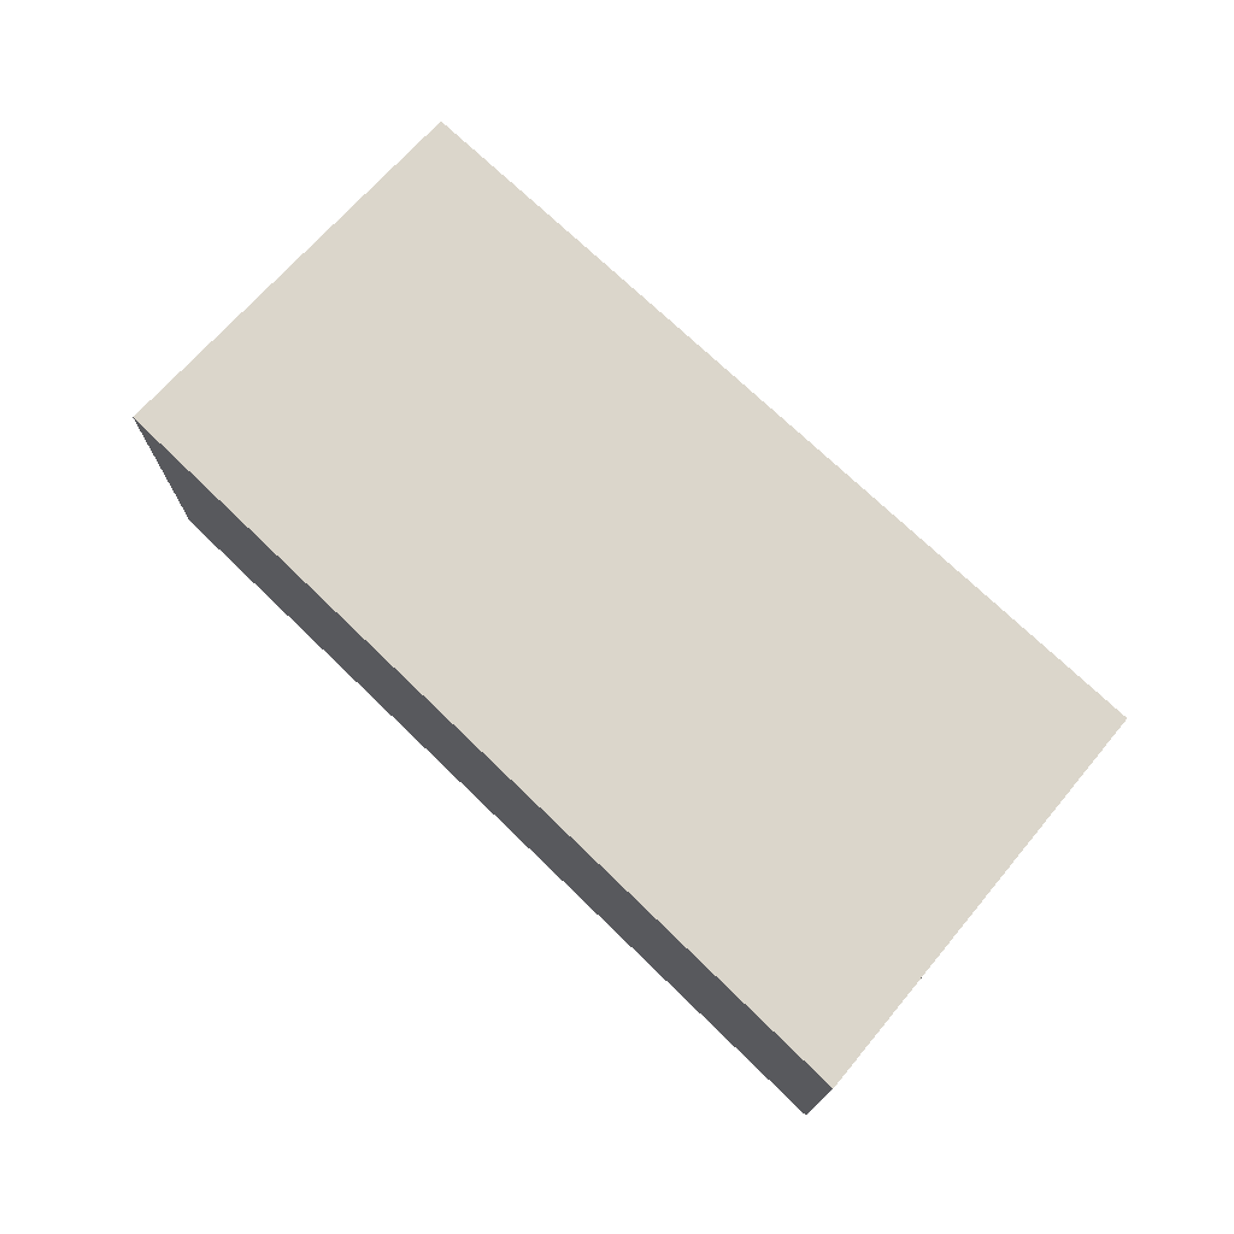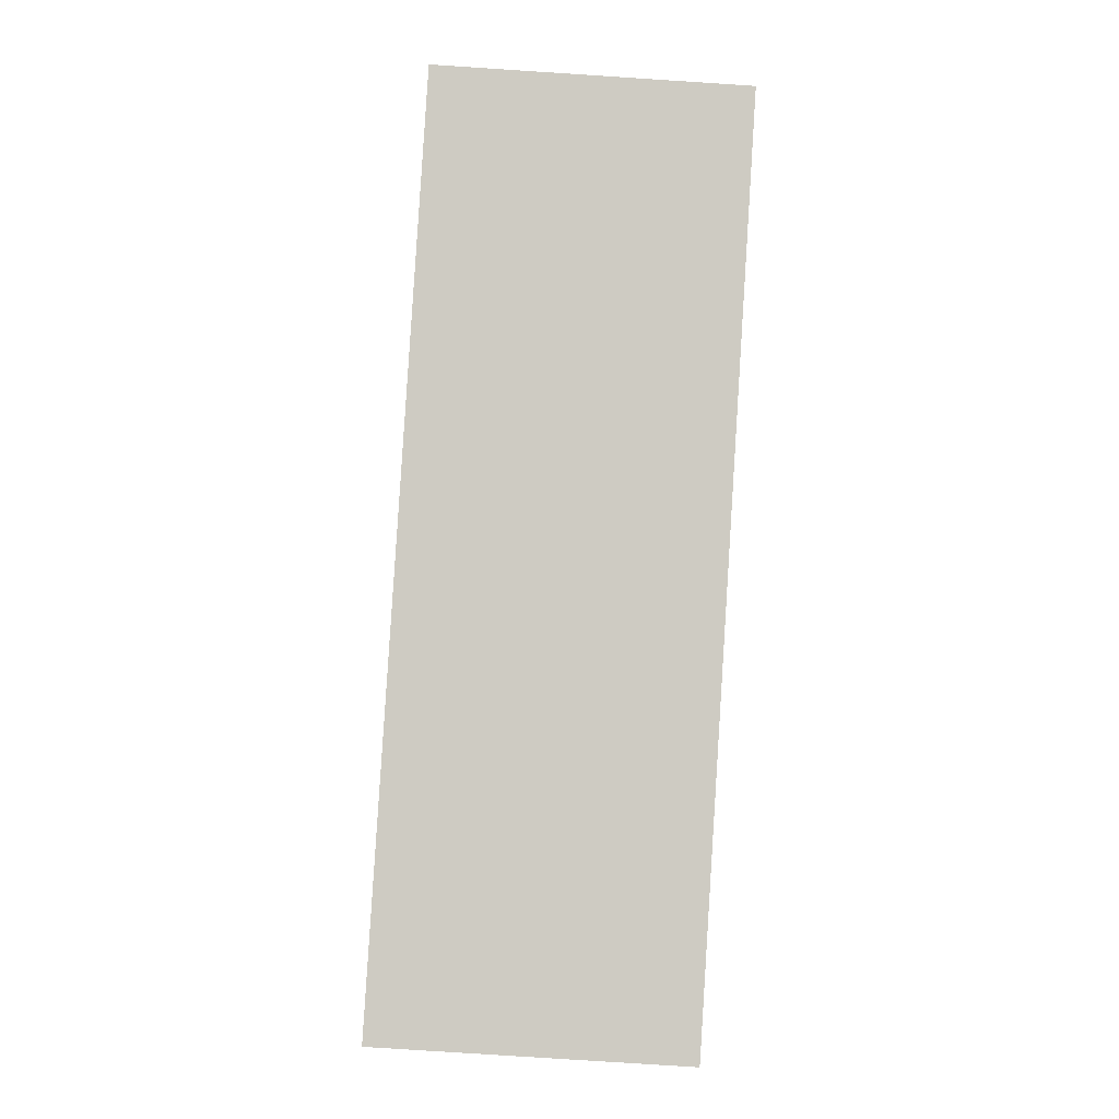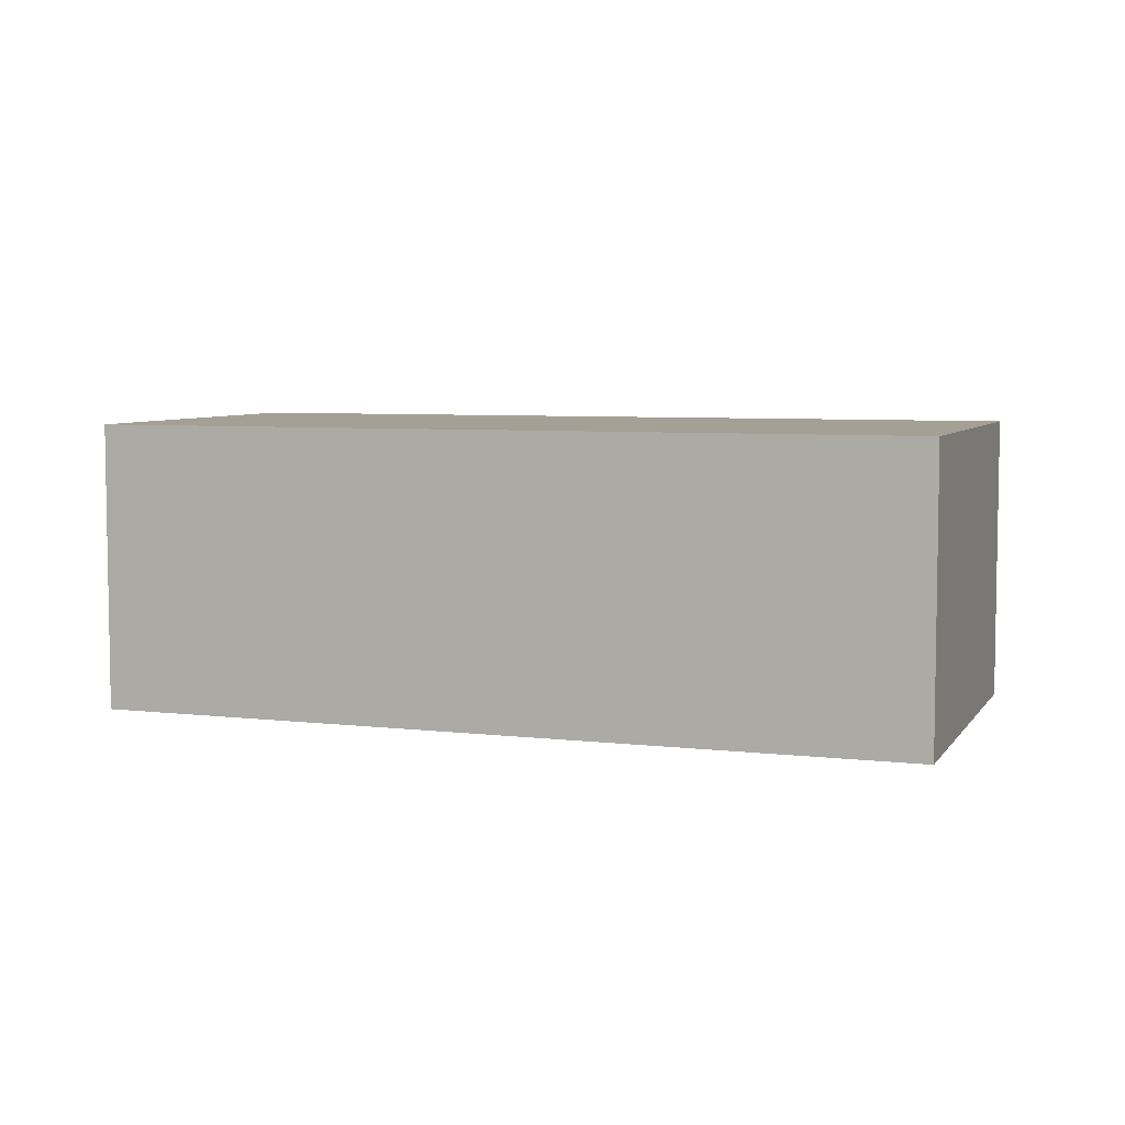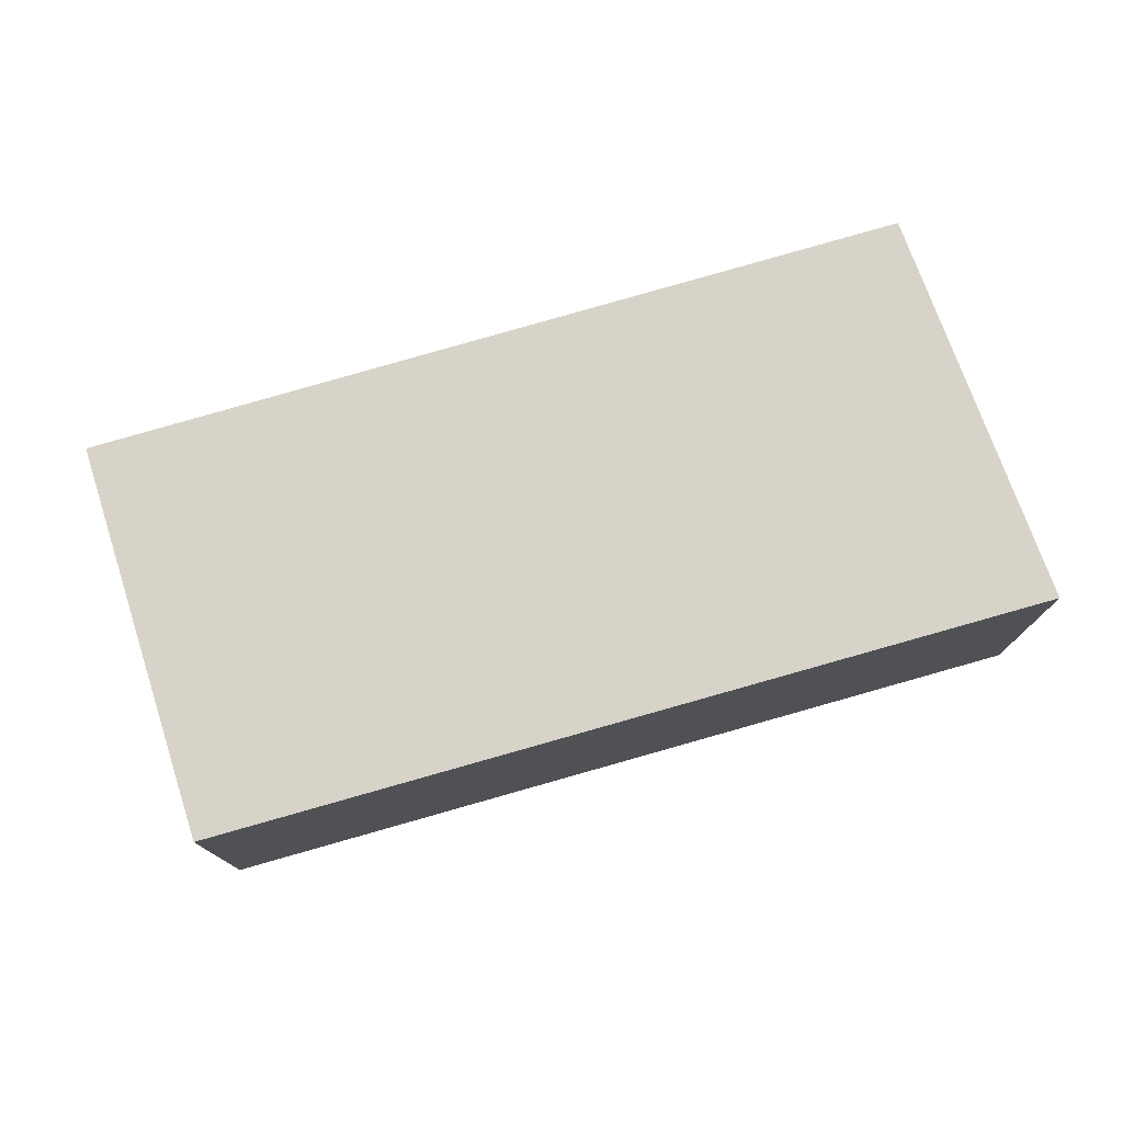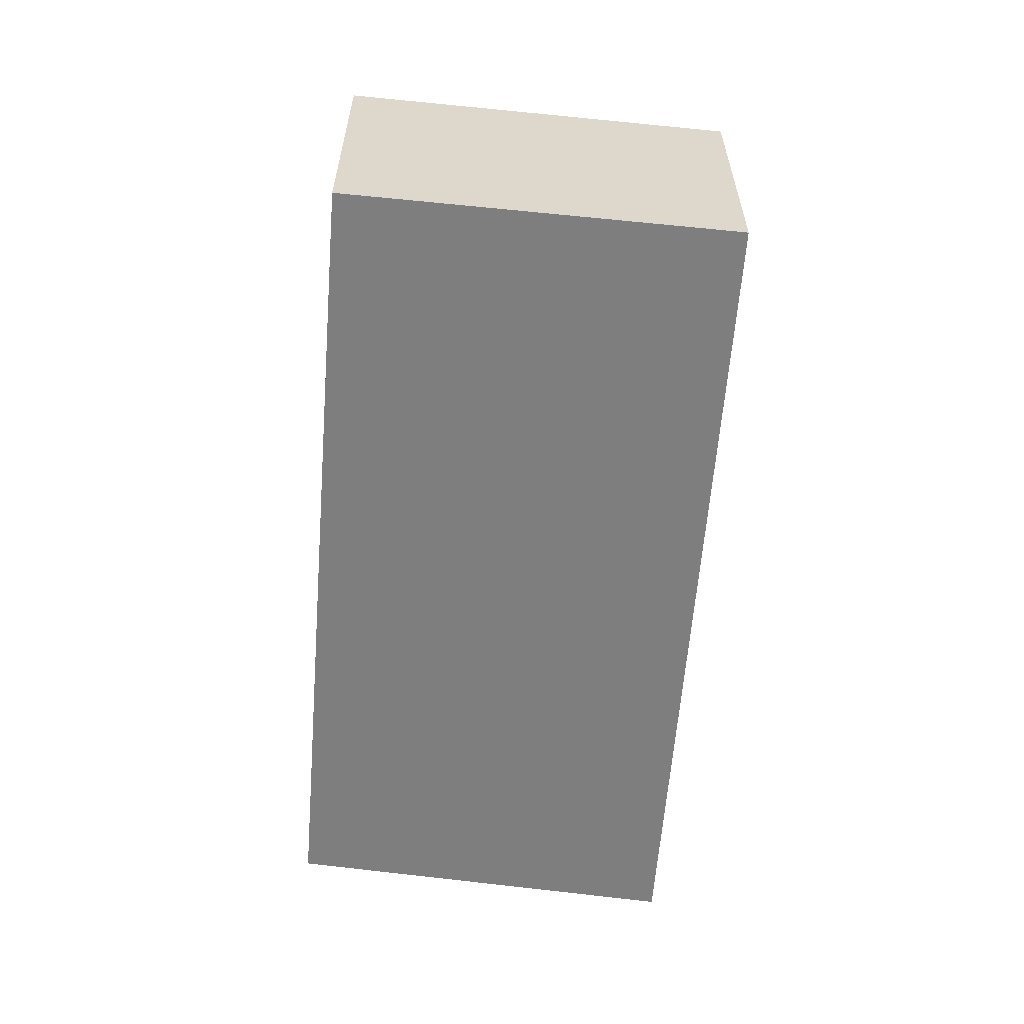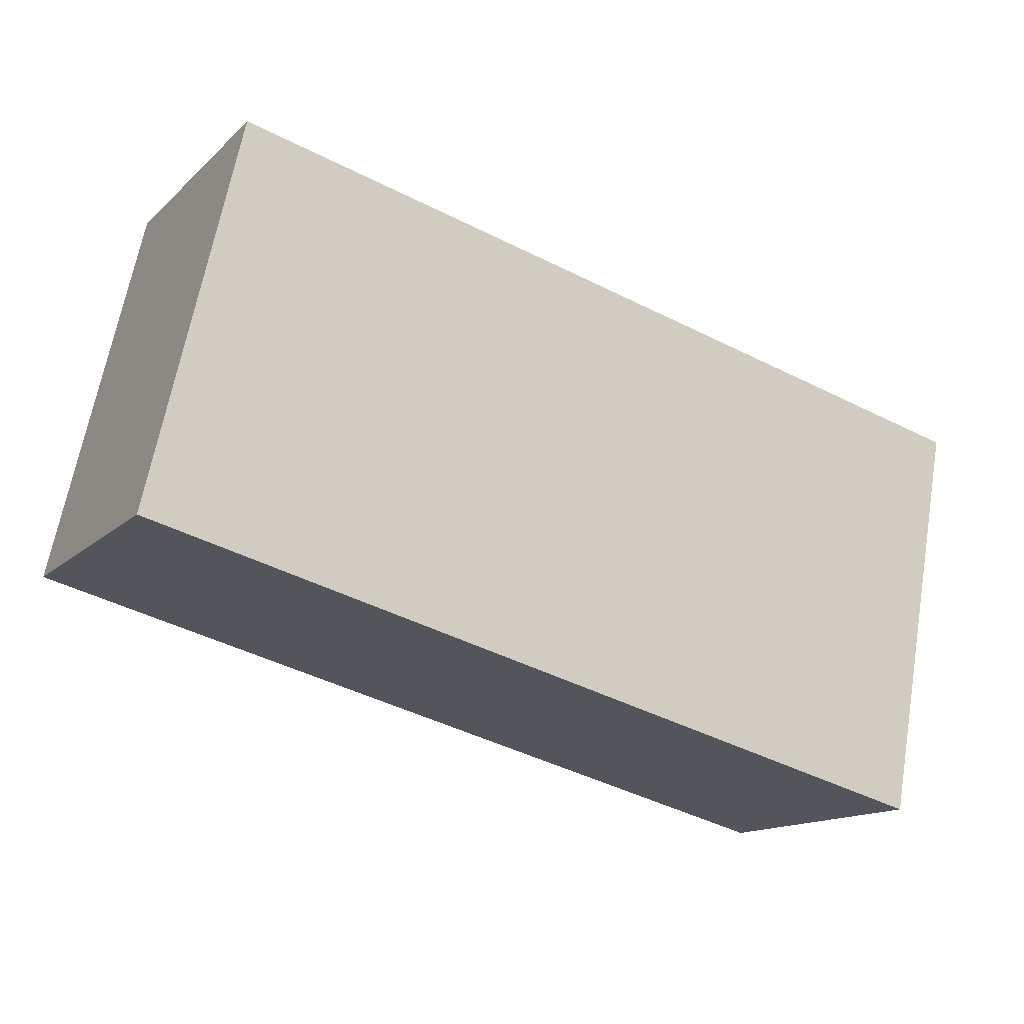
<metadata>
{"format":"obj","ext":"obj","renderer":"f3d","projection":"perspective","resolution":1024,"background":"white","views":[{"elev":73.5,"azim":-150.5,"up":"+Y"},{"elev":-79.7,"azim":86.3,"up":"+Z"},{"elev":5.8,"azim":6.1,"up":"+Y"},{"elev":76.5,"azim":149.6,"up":"+Y"},{"elev":-59.4,"azim":71.3,"up":"+Y"},{"elev":-14.2,"azim":151.6,"up":"+Z"}]}
</metadata>
<code>
v 3.083 -0.1404 -5.389
v 3.189 -0.1404 -5.362
v 3.2 -0.1404 -5.413
v 3.093 -0.1404 -5.441
v 3.083 -0.178 -5.389
v 3.093 -0.178 -5.441
v 3.2 -0.178 -5.413
v 3.189 -0.178 -5.362
v 3.093 -0.178 -5.441
v 3.083 -0.178 -5.389
v 3.083 -0.1404 -5.389
v 3.093 -0.1404 -5.441
v 3.2 -0.178 -5.413
v 3.093 -0.178 -5.441
v 3.093 -0.1404 -5.441
v 3.2 -0.1404 -5.413
v 3.189 -0.178 -5.362
v 3.2 -0.178 -5.413
v 3.2 -0.1404 -5.413
v 3.189 -0.1404 -5.362
v 3.083 -0.178 -5.389
v 3.189 -0.178 -5.362
v 3.189 -0.1404 -5.362
v 3.083 -0.1404 -5.389
f 1 2 3
f 1 3 4
f 5 6 7
f 5 7 8
f 9 10 11
f 9 11 12
f 13 14 15
f 13 15 16
f 17 18 19
f 17 19 20
f 21 22 23
f 21 23 24

</code>
